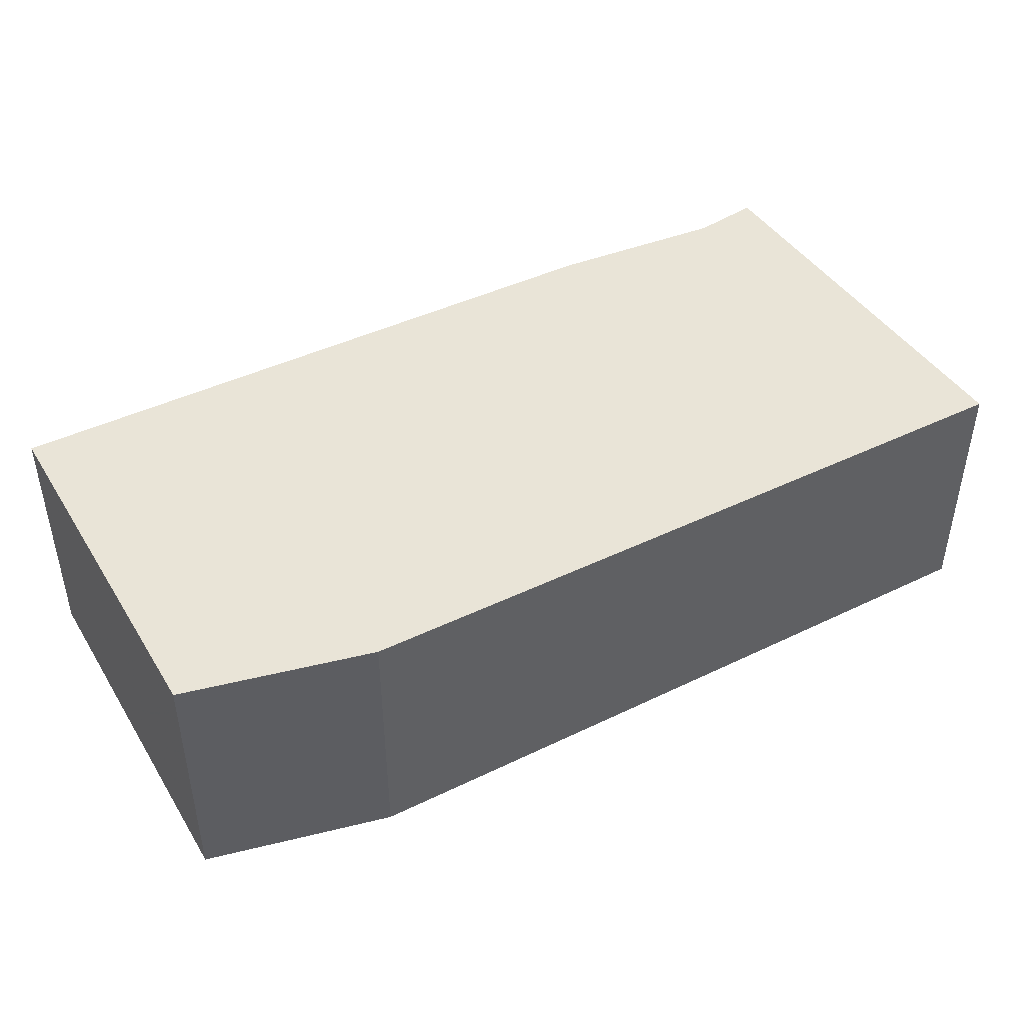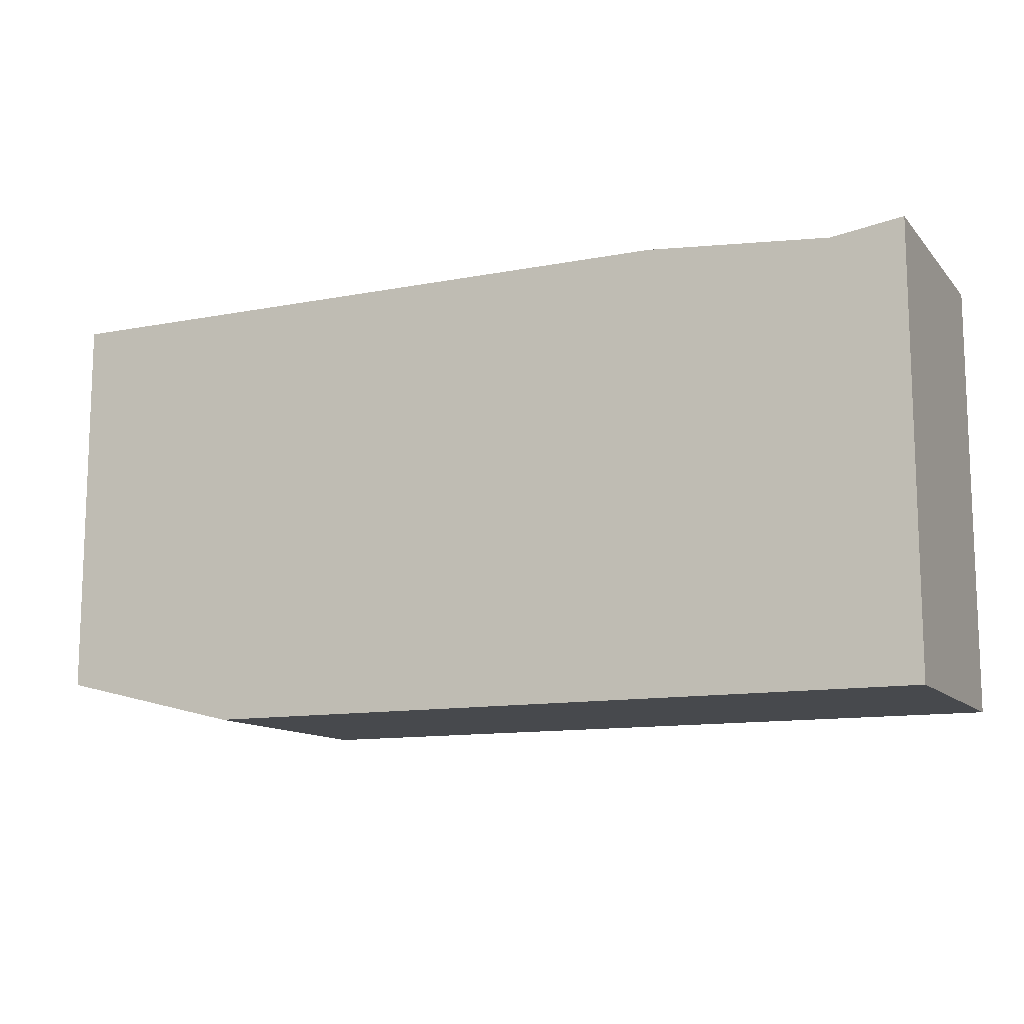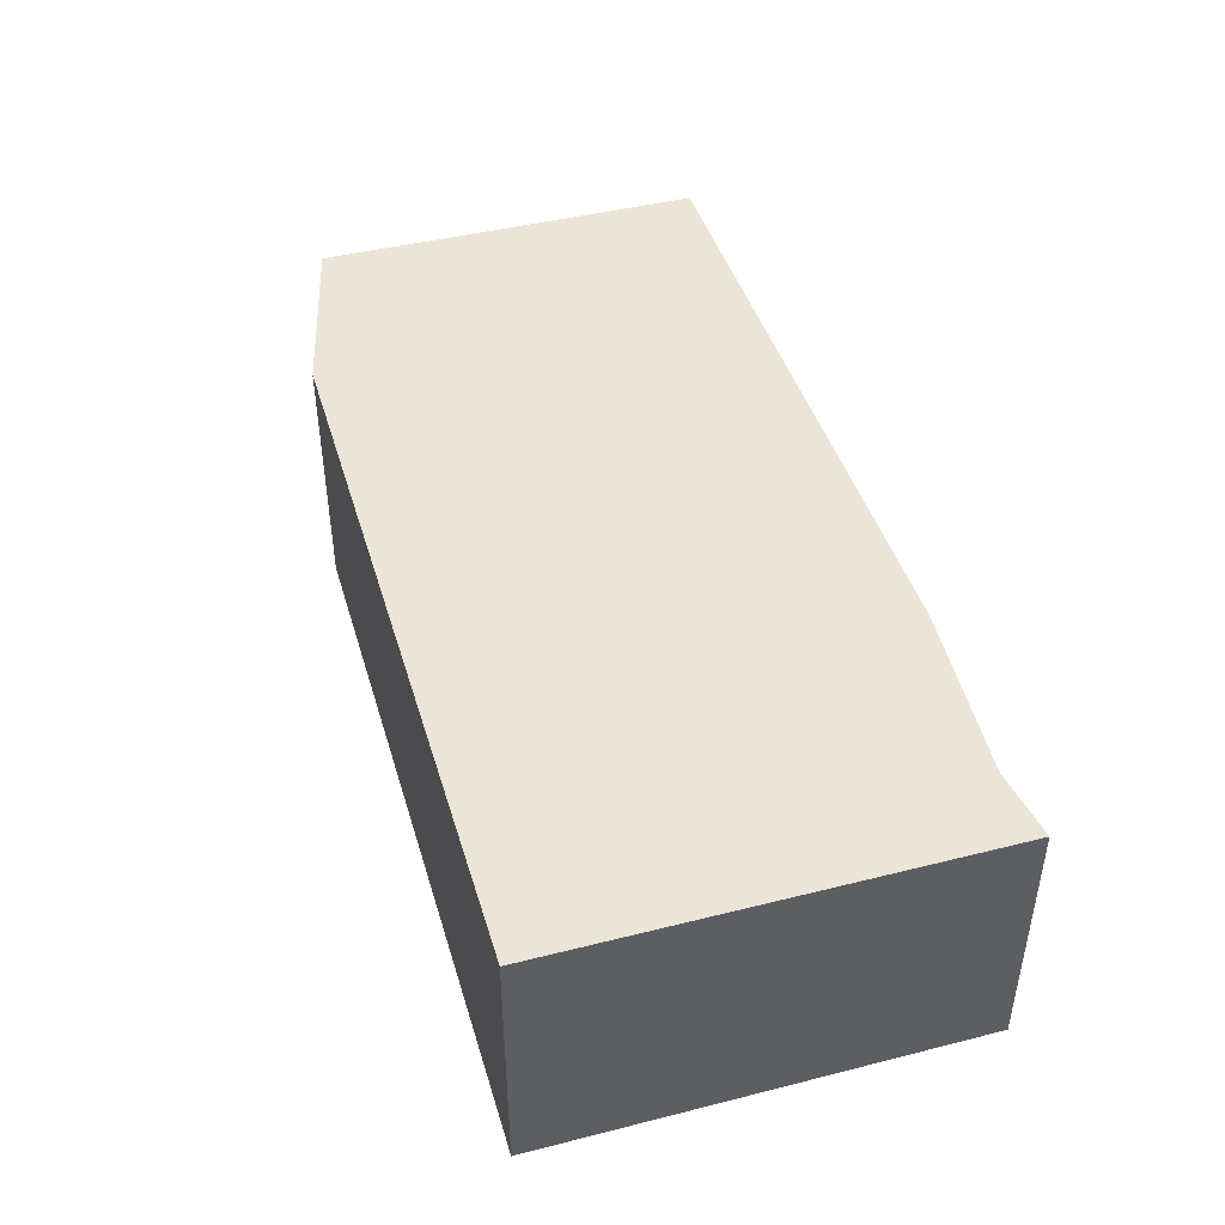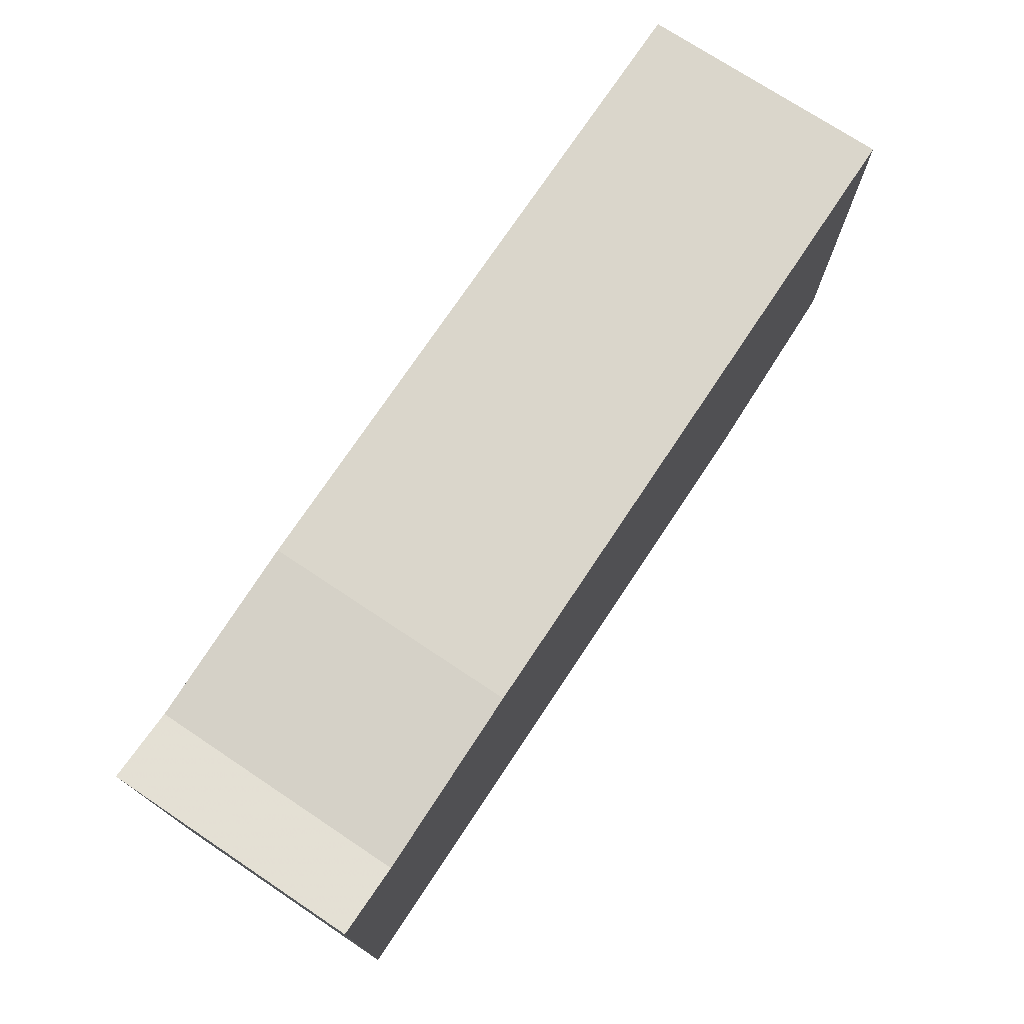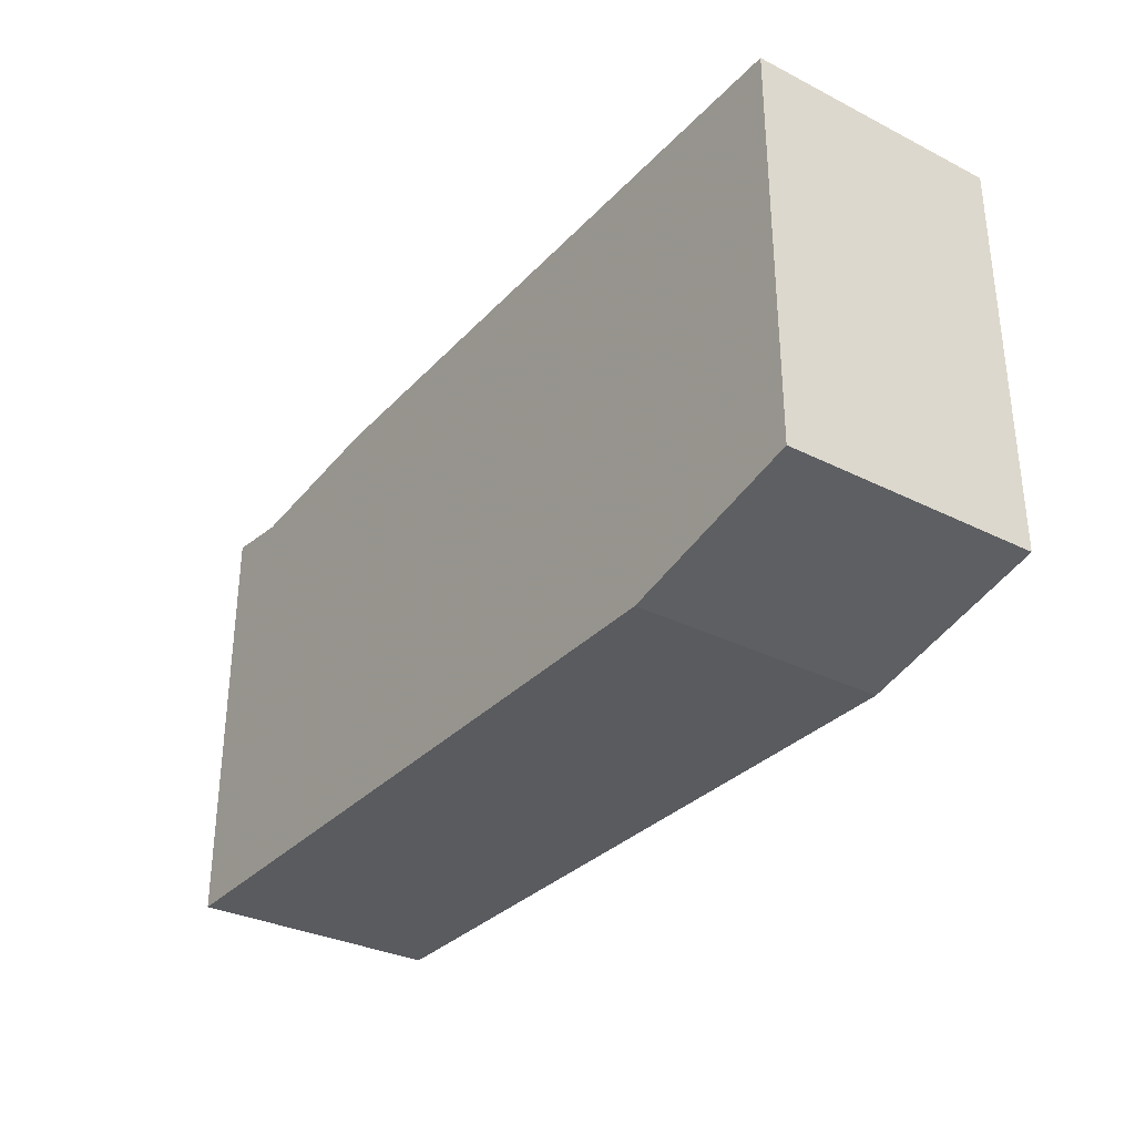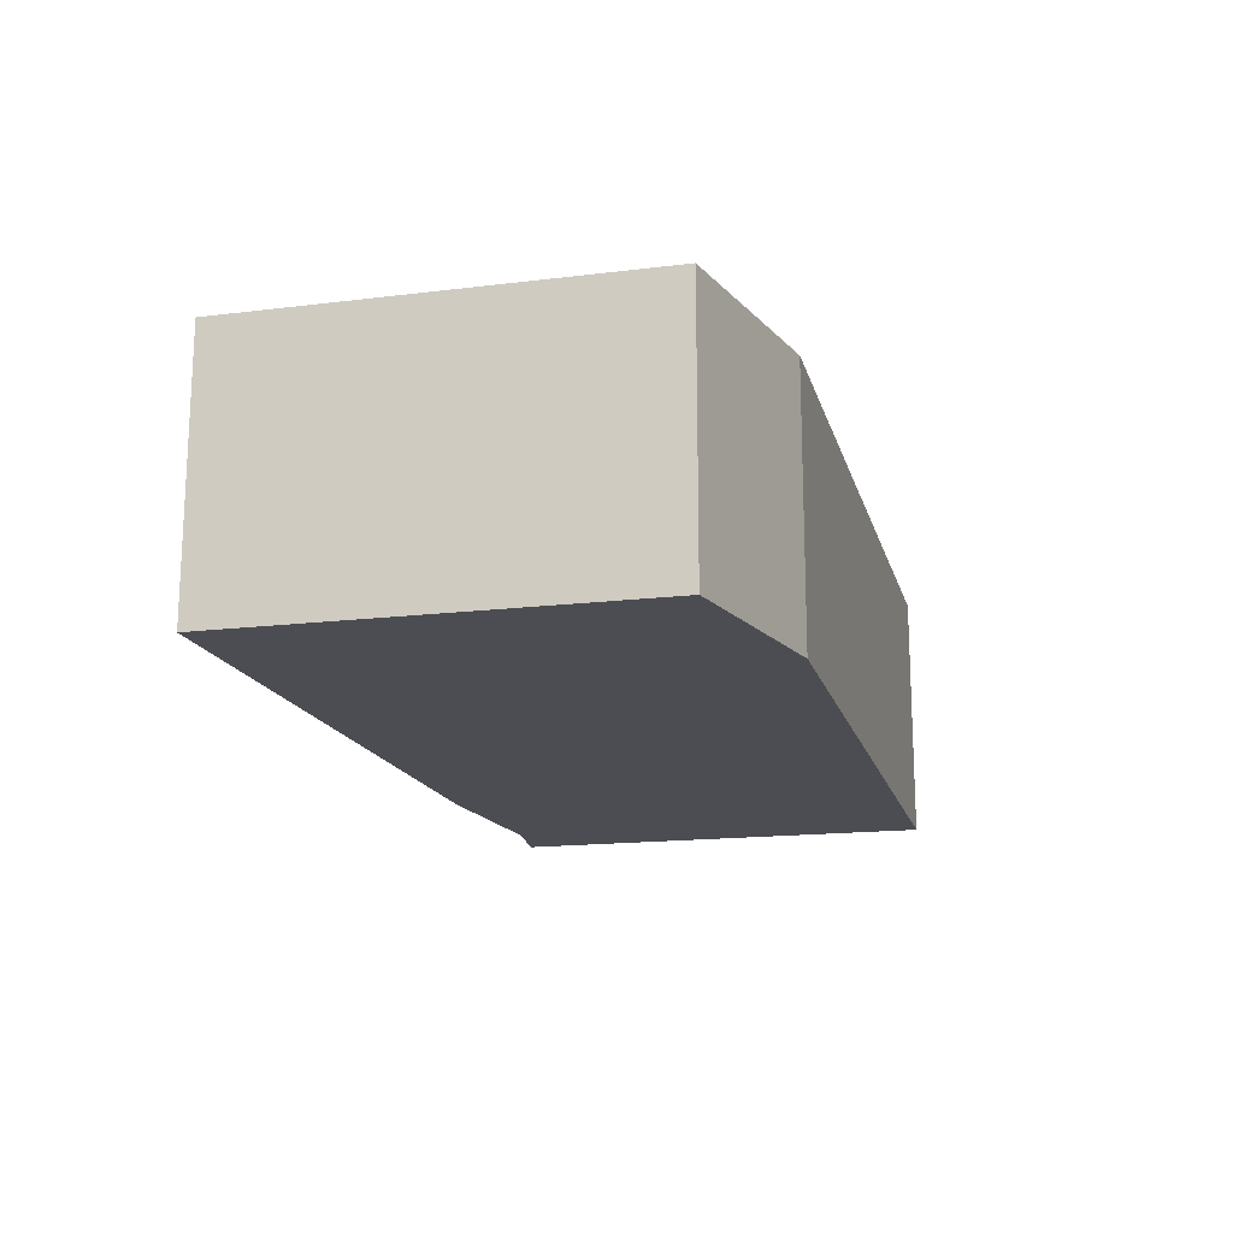
<metadata>
{"format":"obj","ext":"obj","renderer":"f3d","projection":"perspective","resolution":1024,"background":"white","views":[{"elev":43.3,"azim":-29.8,"up":"+Z"},{"elev":-12.0,"azim":24.7,"up":"+Y"},{"elev":44.0,"azim":73.6,"up":"+Z"},{"elev":73.9,"azim":123.6,"up":"+Y"},{"elev":-32.1,"azim":-125.2,"up":"+Y"},{"elev":-16.3,"azim":-75.9,"up":"+Z"}]}
</metadata>
<code>
g sbg_lostsector_dm_box09_m
v -0.89 0.09 0
v -0.52 0 0
v 0.92 0 0
v 0.92 0.86 0
v 0.78 0.84 0
v 0.42 0.87 0
v -0.89 0.87 0
v -0.89 0.09 0.5
v -0.52 0 0.5
v 0.92 0 0.5
v 0.92 0.86 0.5
v 0.78 0.84 0.5
v 0.42 0.87 0.5
v -0.89 0.87 0.5
g sbg_lostsector_dm_box09_m_0
f 7 6 2
f 5 4 3
f 2 6 3
f 6 5 3
f 7 2 1
f 7 13 6
f 13 7 14
f 4 10 3
f 10 4 11
f 5 11 4
f 11 5 12
f 3 9 2
f 9 3 10
f 6 12 5
f 12 6 13
f 2 8 1
f 8 2 9
f 1 14 7
f 14 1 8
f 9 13 14
f 10 11 12
f 10 13 9
f 10 12 13
f 8 9 14

</code>
